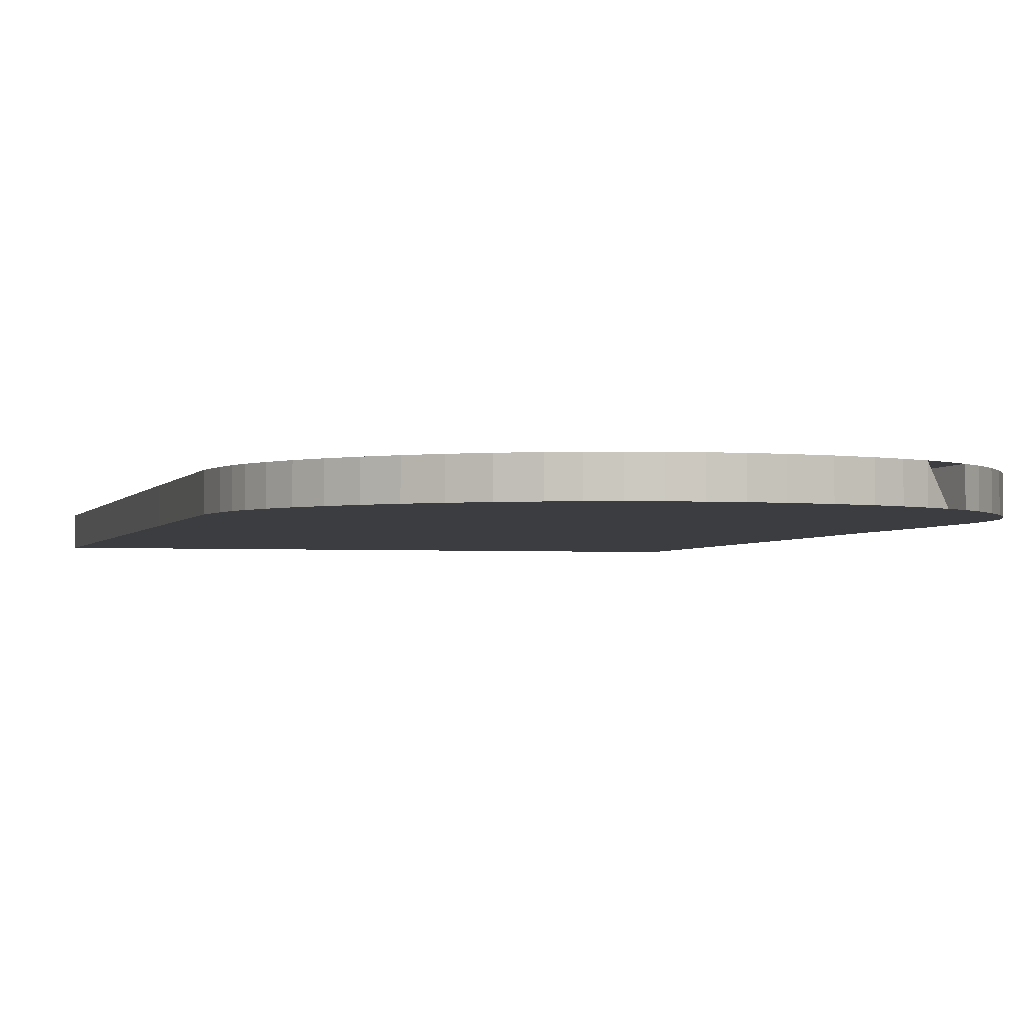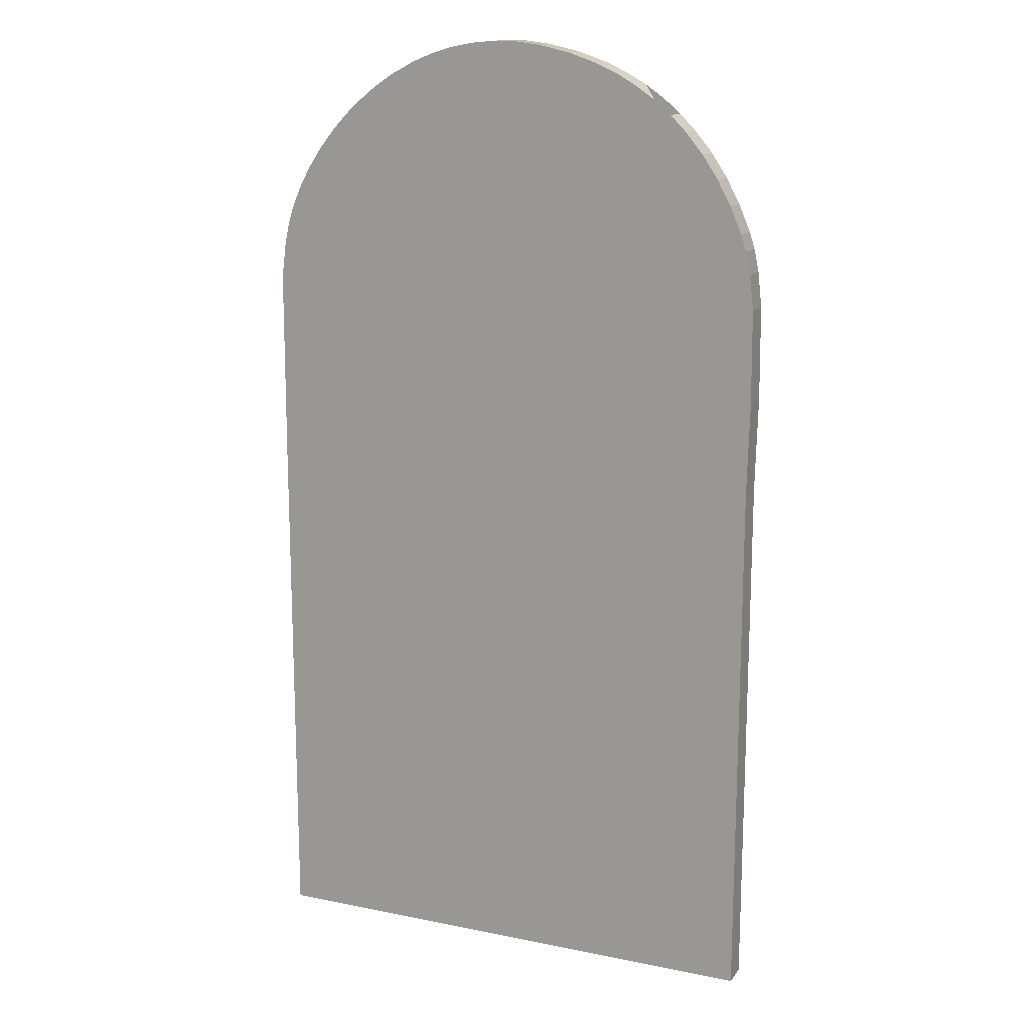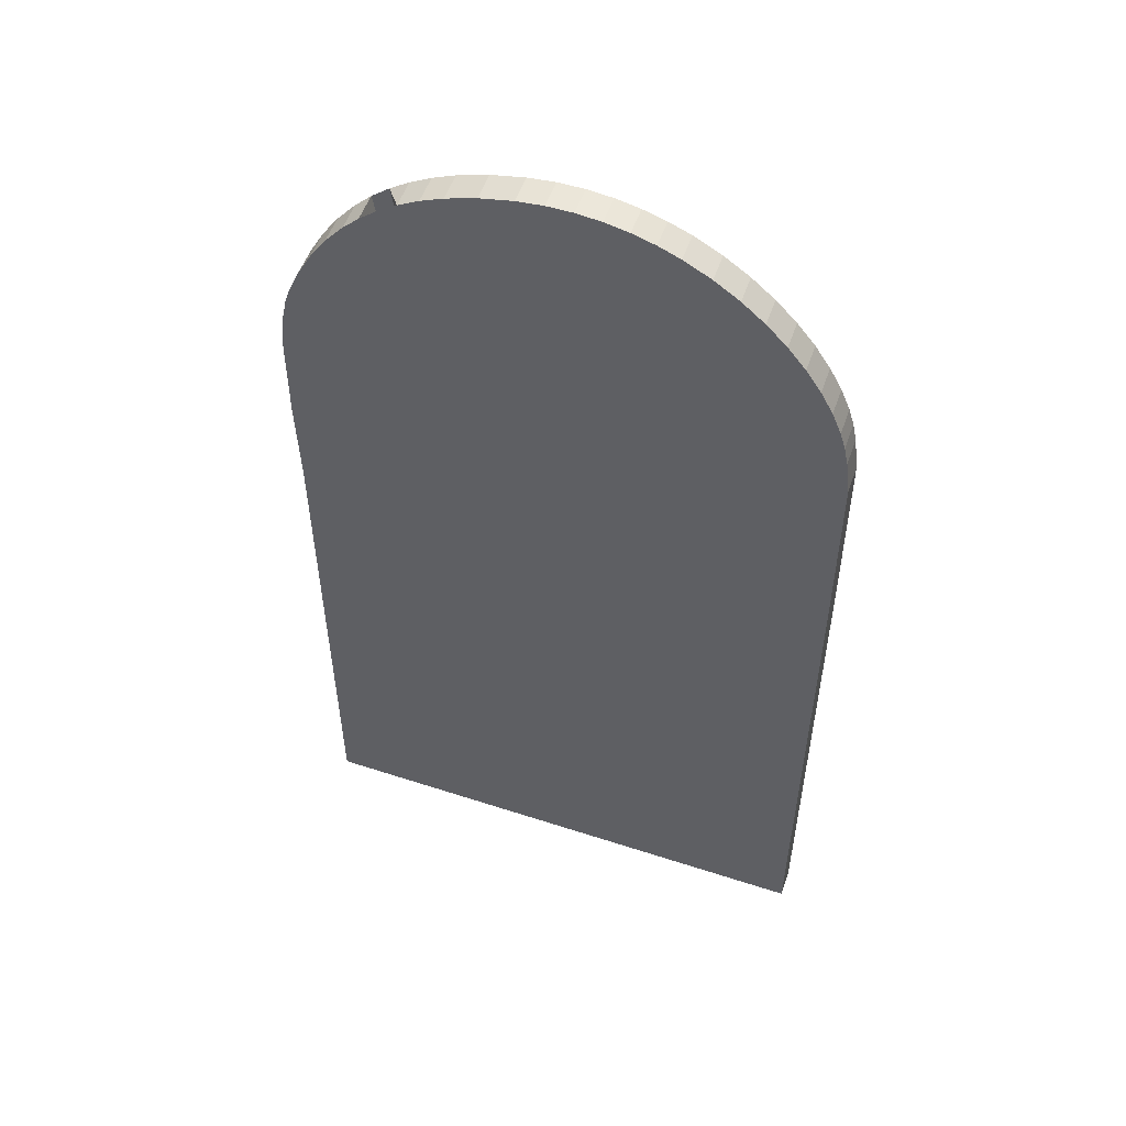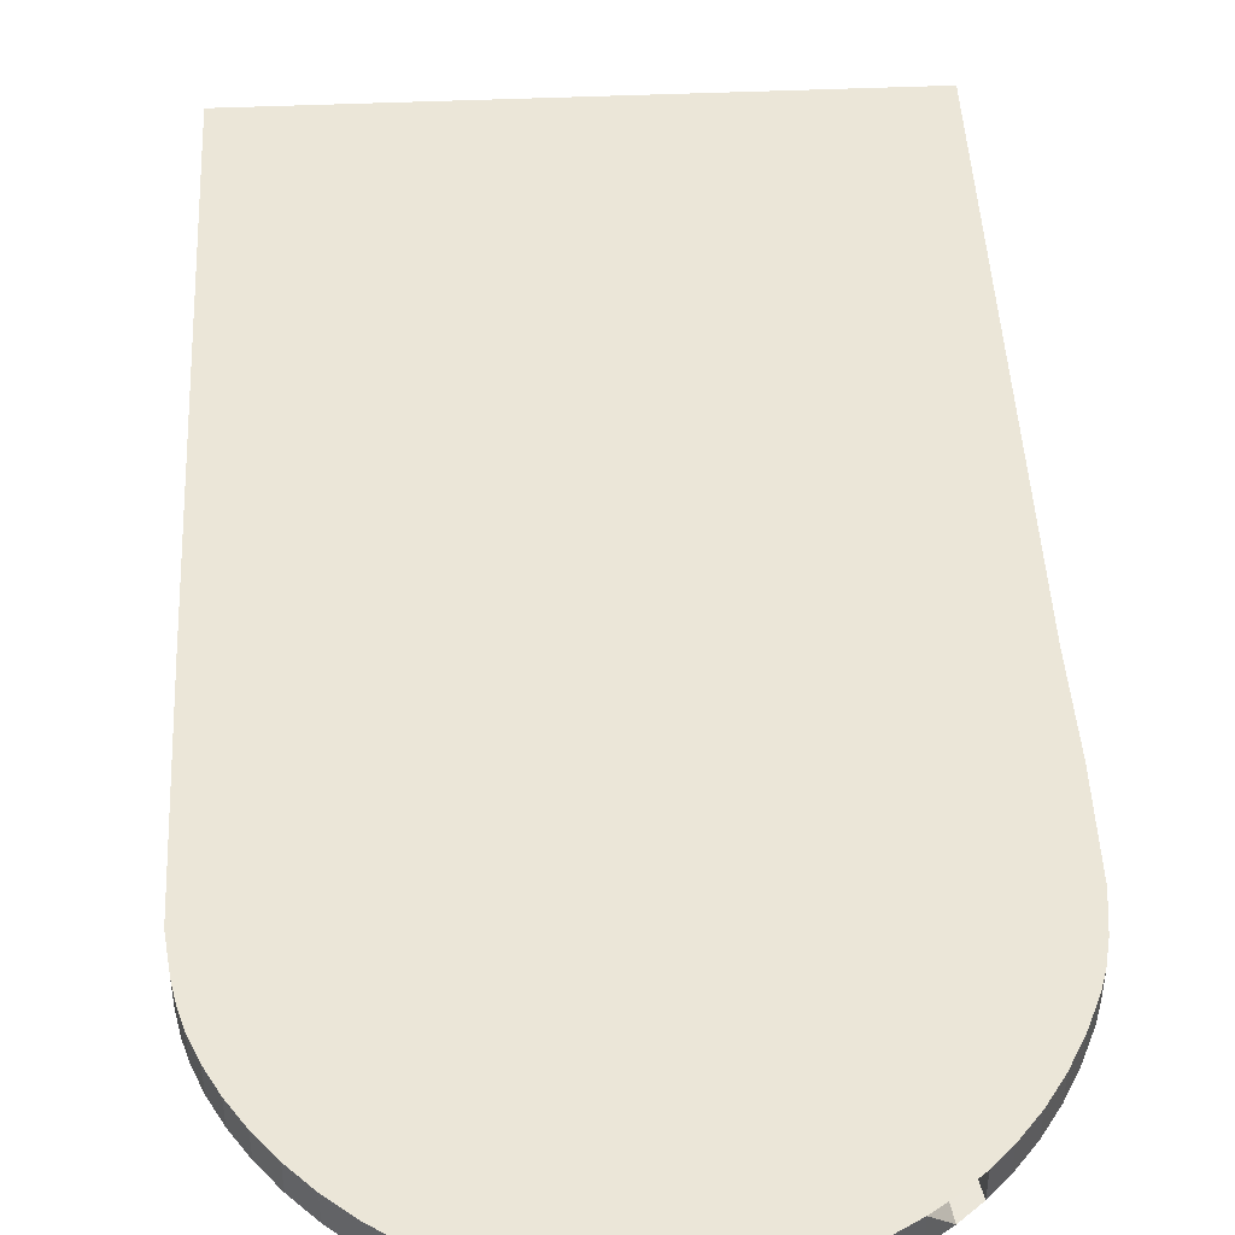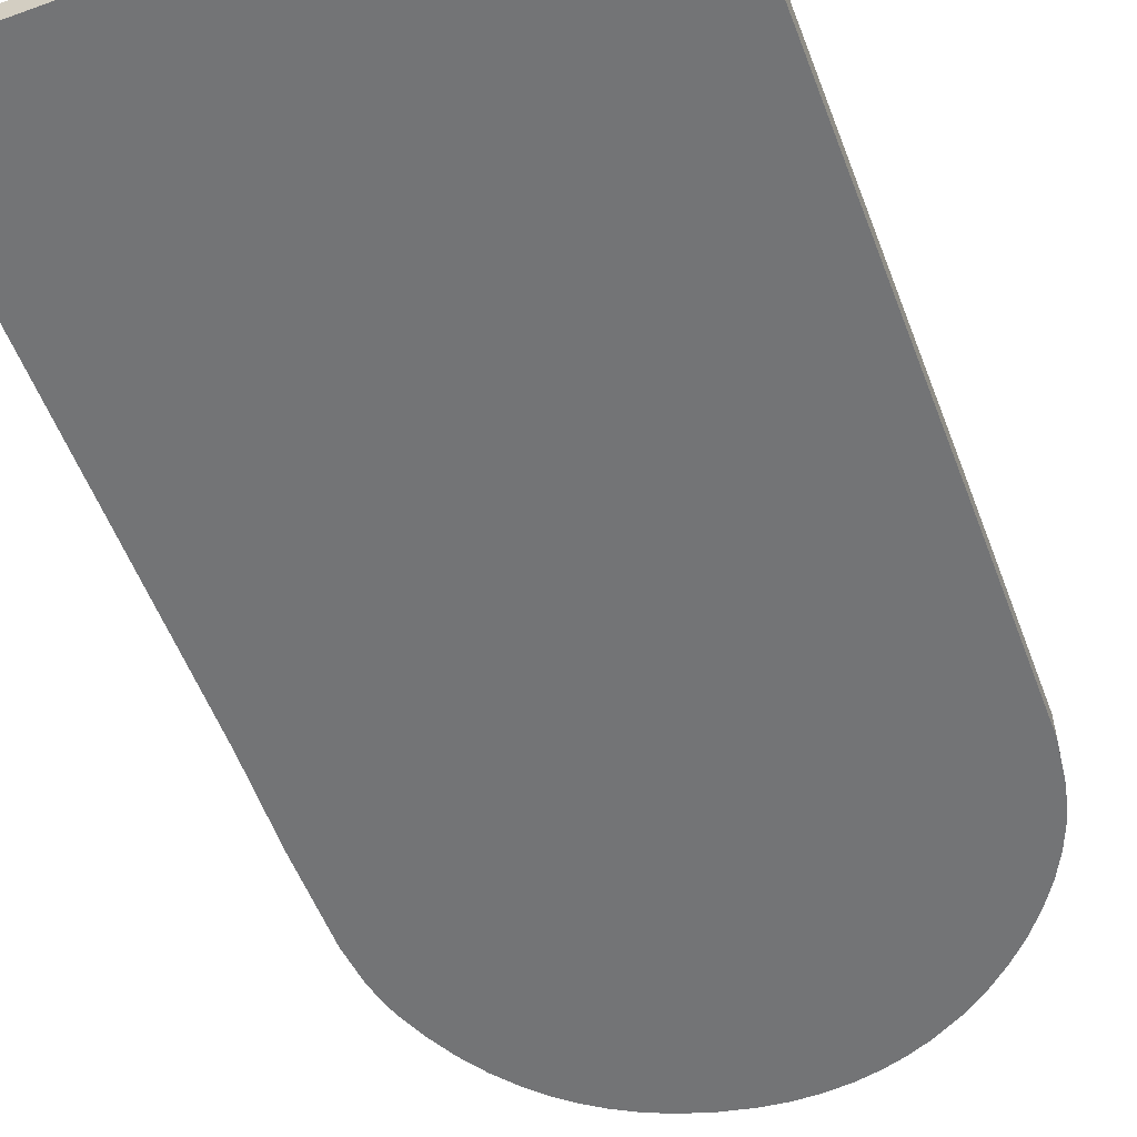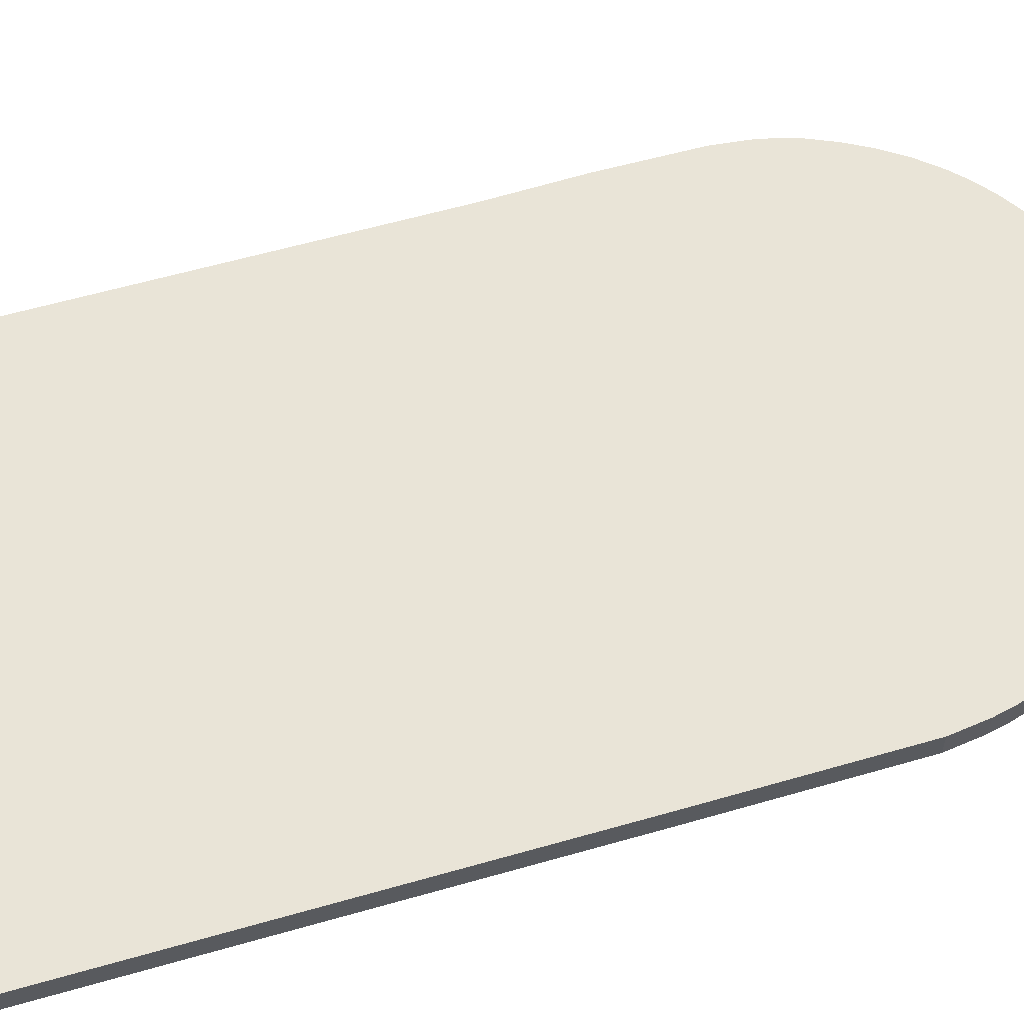
<metadata>
{"format":"obj","ext":"obj","renderer":"f3d","projection":"perspective","resolution":1024,"background":"white","views":[{"elev":-2.4,"azim":165.3,"up":"+Z"},{"elev":15.0,"azim":-156.6,"up":"+Y"},{"elev":53.7,"azim":19.2,"up":"+Y"},{"elev":46.4,"azim":177.2,"up":"+Z"},{"elev":-56.2,"azim":20.8,"up":"+Z"},{"elev":61.1,"azim":73.8,"up":"+Z"}]}
</metadata>
<code>
o Privy_Council_Door.002
v 9.194 0 0
v -23.31 47.74 -8e-06
v -23.51 55.93 -9e-06
v -23.43 64.27 -1e-05
v -23.08 67.36 -1.1e-05
v -22.65 69.36 -1.1e-05
v -22.18 70.8 -1.2e-05
v -21.15 73.19 -1.2e-05
v -19.93 75.42 -1.2e-05
v -18.53 77.5 -1.3e-05
v -16.95 79.41 -1.3e-05
v -15.54 80.8 -1.3e-05
v -14.01 82.06 -1.3e-05
v -12.35 83.2 -1.4e-05
v -10.57 84.2 -1.4e-05
v -8.645 85.06 -1.4e-05
v -6.054 85.93 -1.4e-05
v -3.247 86.55 -1.4e-05
v -0.9851 86.82 -1.4e-05
v 1.206 86.84 -1.4e-05
v 3.322 86.65 -1.4e-05
v 5.357 86.24 -1.4e-05
v 7.307 85.66 -1.4e-05
v 9.167 84.9 -1.4e-05
v 11.5 83.66 -1.4e-05
v 13.65 82.2 -1.3e-05
v 15.6 80.54 -1.3e-05
v 17.35 78.75 -1.3e-05
v 18.89 76.86 -1.3e-05
v 20.19 74.9 -1.2e-05
v 21.25 72.93 -1.2e-05
v 22.07 70.99 -1.2e-05
v 22.53 69.44 -1.1e-05
v 22.9 67.77 -1.1e-05
v 23.31 64.58 -1.1e-05
v 23.38 46.8 -8e-06
v 23.38 -0.07326 0
v -23.31 -0.07326 0
v 23.38 -0.07326 2.5
v 23.38 46.8 2.5
v 23.31 64.58 2.5
v 22.9 67.77 2.5
v 22.53 69.44 2.5
v 22.07 70.99 2.5
v 21.25 72.93 2.5
v 20.19 74.9 2.5
v 18.89 76.86 2.5
v 17.35 78.75 2.5
v 15.6 80.54 2.5
v 13.65 82.2 2.5
v 11.5 83.66 2.5
v 9.167 84.9 2.5
v 7.307 85.66 2.5
v 5.357 86.24 2.5
v 3.322 86.65 2.5
v 1.206 86.84 2.5
v -0.9851 86.82 2.5
v -3.247 86.55 2.5
v -6.054 85.93 2.5
v -8.645 85.06 2.5
v -10.57 84.2 2.5
v -12.35 83.2 2.5
v -14.01 82.06 2.5
v -15.54 80.8 2.5
v -16.95 79.41 2.5
v -18.53 77.5 2.5
v -19.93 75.42 2.5
v -21.15 73.19 2.5
v -22.18 70.8 2.5
v -22.65 69.36 2.5
v -23.08 67.36 2.5
v -23.43 64.27 2.5
v -23.51 55.93 2.5
v -23.31 47.74 2.5
v -23.31 -0.07326 2.5
v 23.38 -0.07326 0
v 23.38 -0.07326 2.5
v -23.31 -0.07326 2.5
v -23.31 -0.07326 0
v 23.38 46.8 -8e-06
v 23.38 46.8 2.5
v 23.31 64.58 -1.1e-05
v 23.31 64.58 2.5
v 22.9 67.77 -1.1e-05
v 22.9 67.77 2.5
v 22.53 69.44 -1.1e-05
v 22.53 69.44 2.5
v 22.07 70.99 -1.2e-05
v 22.07 70.99 2.5
v 21.25 72.93 -1.2e-05
v 21.25 72.93 2.5
v 20.19 74.9 -1.2e-05
v 20.19 74.9 2.5
v 18.89 76.86 -1.3e-05
v 18.89 76.86 2.5
v 17.35 78.75 -1.3e-05
v 17.35 78.75 2.5
v 15.6 80.54 -1.3e-05
v 15.6 80.54 2.5
v 13.65 82.2 -1.3e-05
v 13.65 82.2 2.5
v 11.5 83.66 -1.4e-05
v 11.5 83.66 2.5
v 9.167 84.9 -1.4e-05
v 9.167 84.9 2.5
v 7.307 85.66 -1.4e-05
v 7.307 85.66 2.5
v 5.357 86.24 -1.4e-05
v 5.357 86.24 2.5
v 3.322 86.65 -1.4e-05
v 3.322 86.65 2.5
v 1.206 86.84 -1.4e-05
v 1.206 86.84 2.5
v -0.9851 86.82 -1.4e-05
v -0.9851 86.82 2.5
v -3.247 86.55 -1.4e-05
v -3.247 86.55 2.5
v -6.054 85.93 -1.4e-05
v -6.054 85.93 2.5
v -8.645 85.06 -1.4e-05
v -8.645 85.06 2.5
v -10.57 84.2 -1.4e-05
v -10.57 84.2 2.5
v -12.35 83.2 -1.4e-05
v -12.35 83.2 2.5
v -14.01 82.06 -1.3e-05
v -2.023 0.8241 0.5797
v -15.54 80.8 -1.3e-05
v -15.54 80.8 2.5
v -16.95 79.41 -1.3e-05
v -16.95 79.41 2.5
v -18.53 77.5 -1.3e-05
v -18.53 77.5 2.5
v -19.93 75.42 -1.2e-05
v -19.93 75.42 2.5
v -21.15 73.19 -1.2e-05
v -21.15 73.19 2.5
v -22.18 70.8 -1.2e-05
v -22.18 70.8 2.5
v -22.65 69.36 -1.1e-05
v -22.65 69.36 2.5
v -23.08 67.36 -1.1e-05
v -23.08 67.36 2.5
v -23.43 64.27 -1e-05
v -23.43 64.27 2.5
v -23.51 55.93 -9e-06
v -23.51 55.93 2.5
v -23.31 47.74 -8e-06
v -23.31 47.74 2.5
g Privy_Council_Door.002_Privy_Council_Door.002_Mat_1
f 36 38 2
f 68 72 48
f 77 79 76
f 81 76 80
f 83 80 82
f 85 82 84
f 87 84 86
f 89 86 88
f 91 88 90
f 93 90 92
f 95 92 94
f 97 94 96
f 99 96 98
f 101 98 100
f 103 100 102
f 105 102 104
f 107 104 106
f 109 106 108
f 111 108 110
f 113 110 112
f 115 112 114
f 117 114 116
f 119 116 118
f 121 118 120
f 123 120 122
f 125 122 124
f 126 125 124
f 128 127 126
f 131 128 130
f 133 130 132
f 135 132 134
f 137 134 136
f 139 136 138
f 141 138 140
f 143 140 142
f 145 142 144
f 147 144 146
f 149 146 148
f 78 148 79
f 2 3 36
f 3 4 35
f 34 4 8
f 4 5 8
f 5 6 7
f 8 5 7
f 8 9 28
f 9 10 28
f 10 11 16
f 11 12 14
f 16 11 15
f 12 13 14
f 14 15 11
f 16 17 27
f 17 18 25
f 25 18 24
f 18 19 23
f 19 20 22
f 23 19 22
f 20 21 22
f 23 24 18
f 25 26 17
f 26 27 17
f 27 28 10
f 16 27 10
f 28 29 34
f 29 30 34
f 30 31 34
f 31 32 33
f 34 31 33
f 34 35 4
f 35 36 3
f 36 37 38
f 34 8 28
f 75 39 40
f 40 41 73
f 41 42 72
f 42 43 45
f 43 44 45
f 45 46 42
f 46 47 42
f 47 48 42
f 48 49 60
f 49 50 59
f 59 50 58
f 50 51 58
f 51 52 58
f 52 53 58
f 53 54 57
f 57 54 56
f 54 55 56
f 57 58 53
f 59 60 49
f 60 61 65
f 61 62 65
f 65 62 64
f 62 63 64
f 65 66 60
f 66 67 48
f 67 68 48
f 68 69 71
f 69 70 71
f 71 72 68
f 72 73 41
f 73 74 40
f 74 75 40
f 72 42 48
f 48 60 66
f 77 78 79
f 81 77 76
f 83 81 80
f 85 83 82
f 87 85 84
f 89 87 86
f 91 89 88
f 93 91 90
f 95 93 92
f 97 95 94
f 99 97 96
f 101 99 98
f 103 101 100
f 105 103 102
f 107 105 104
f 109 107 106
f 111 109 108
f 113 111 110
f 115 113 112
f 117 115 114
f 119 117 116
f 121 119 118
f 123 121 120
f 125 123 122
f 126 127 125
f 128 129 127
f 131 129 128
f 133 131 130
f 135 133 132
f 137 135 134
f 139 137 136
f 141 139 138
f 143 141 140
f 145 143 142
f 147 145 144
f 149 147 146
f 78 149 148

</code>
